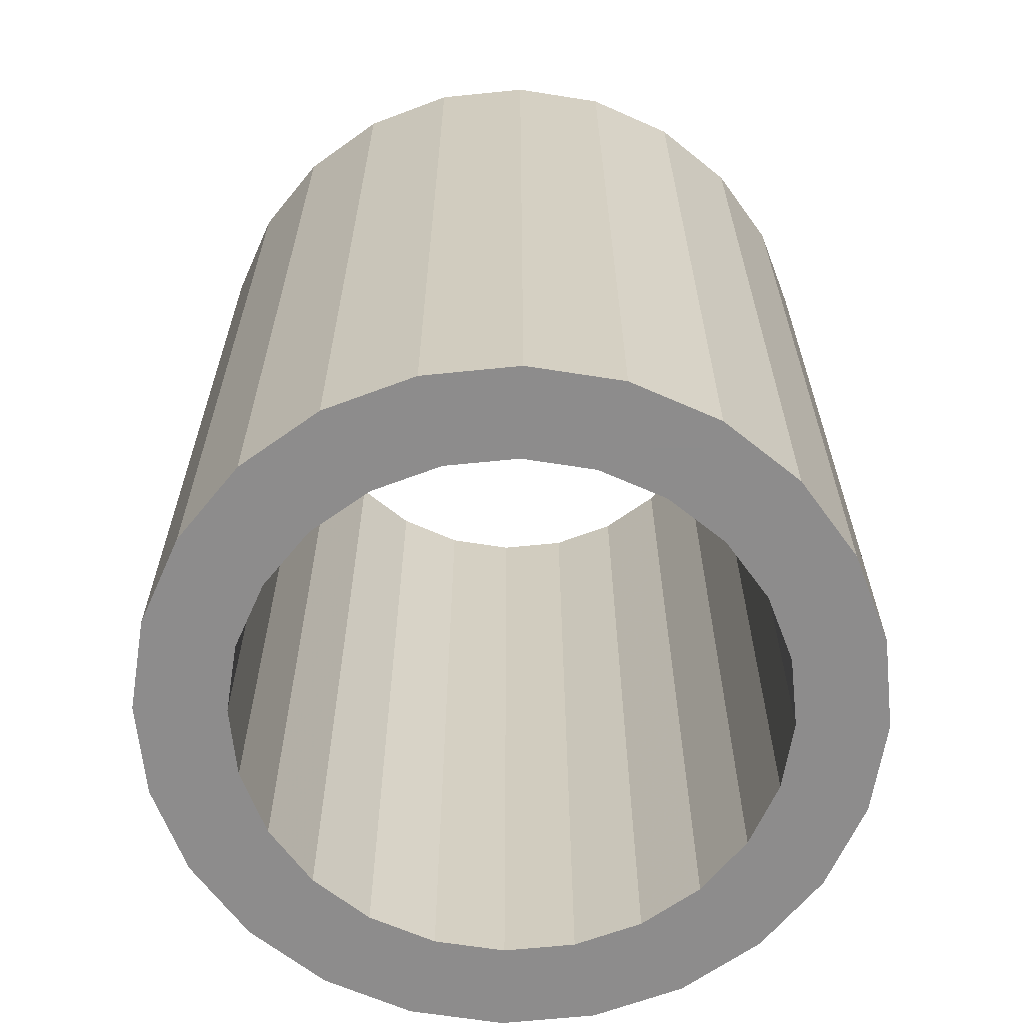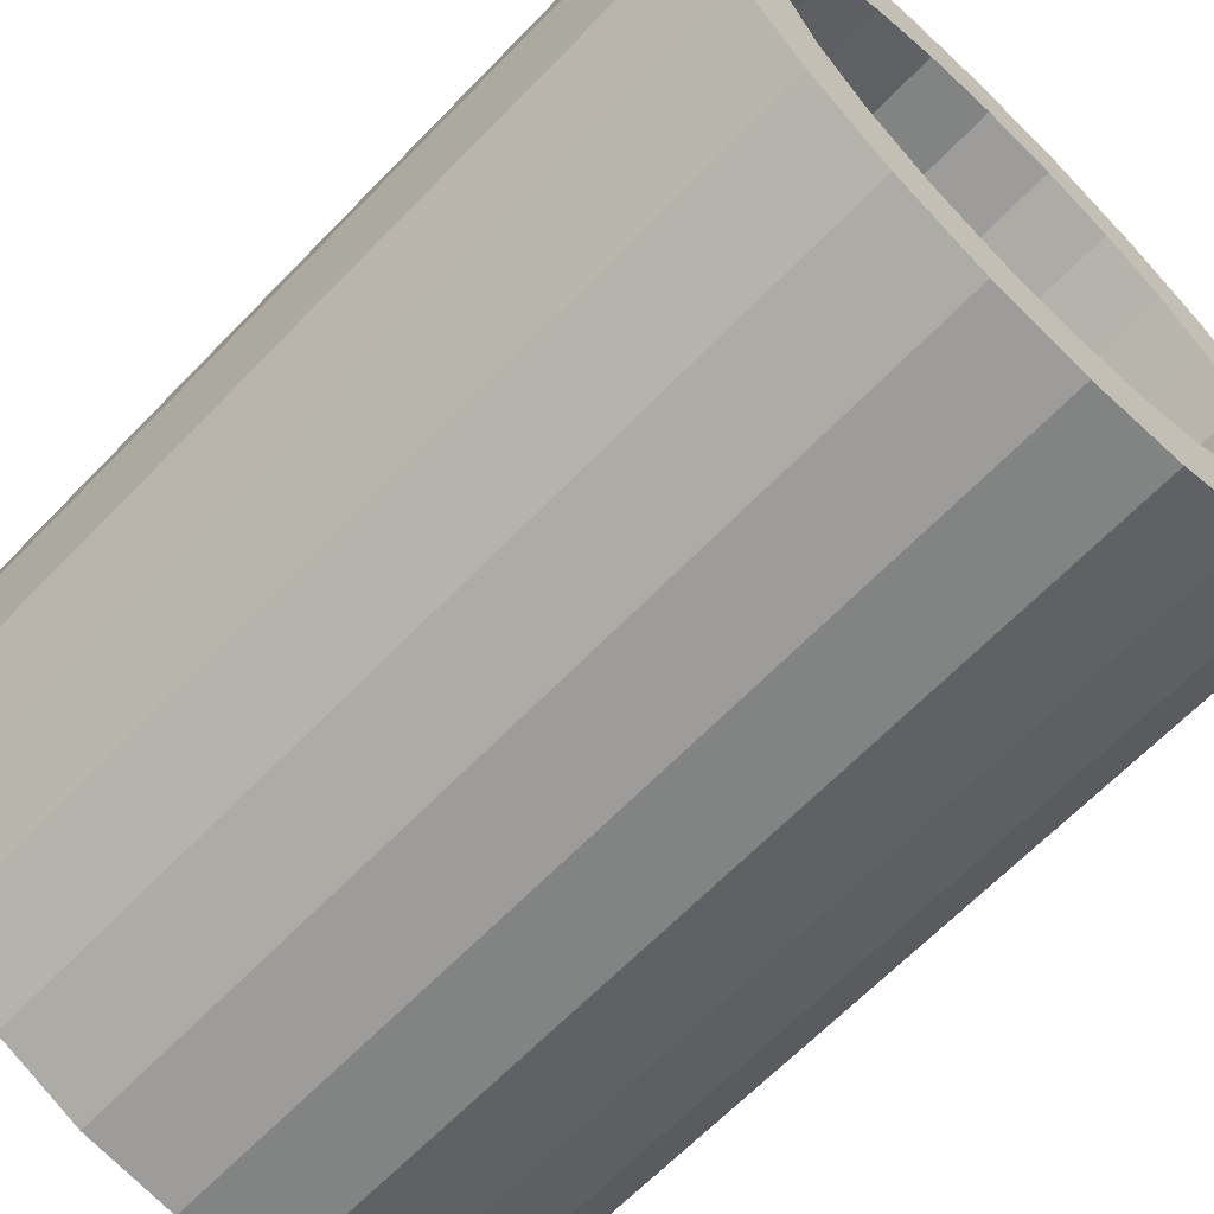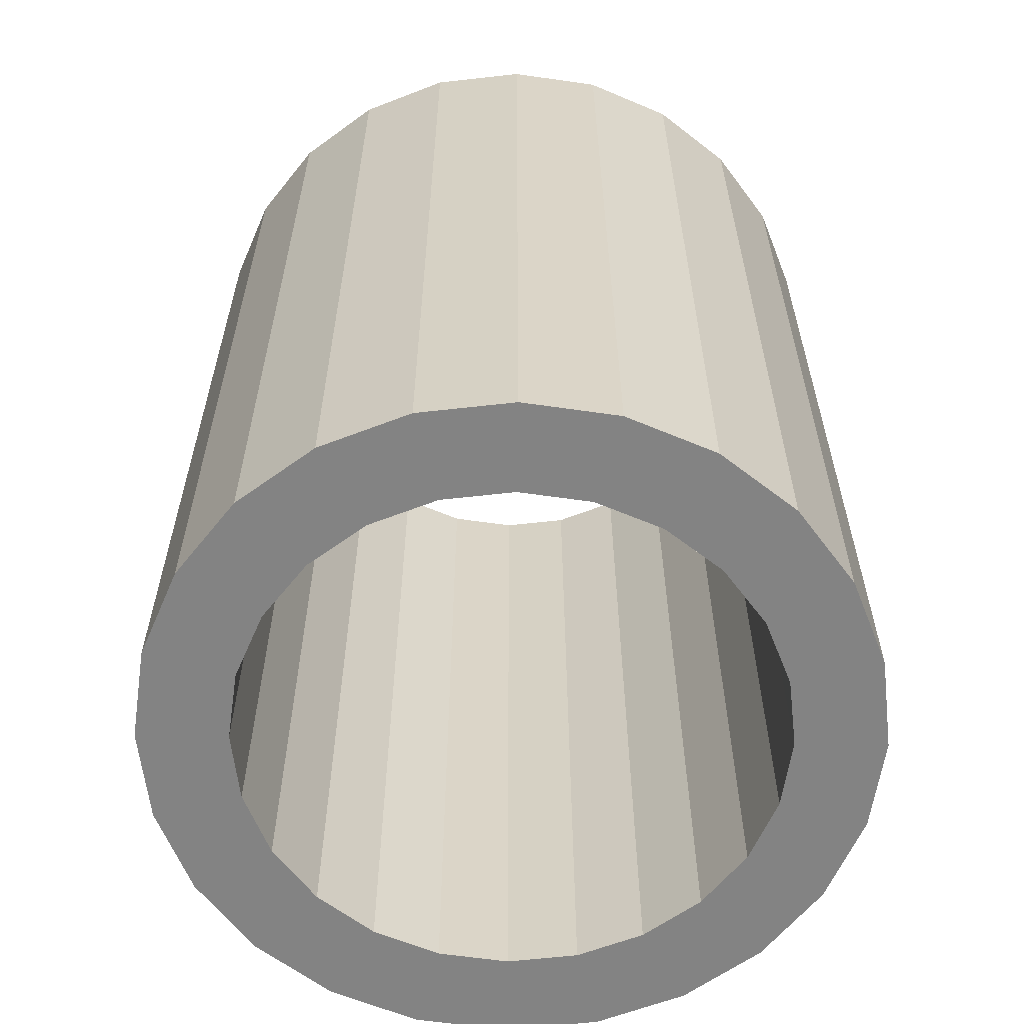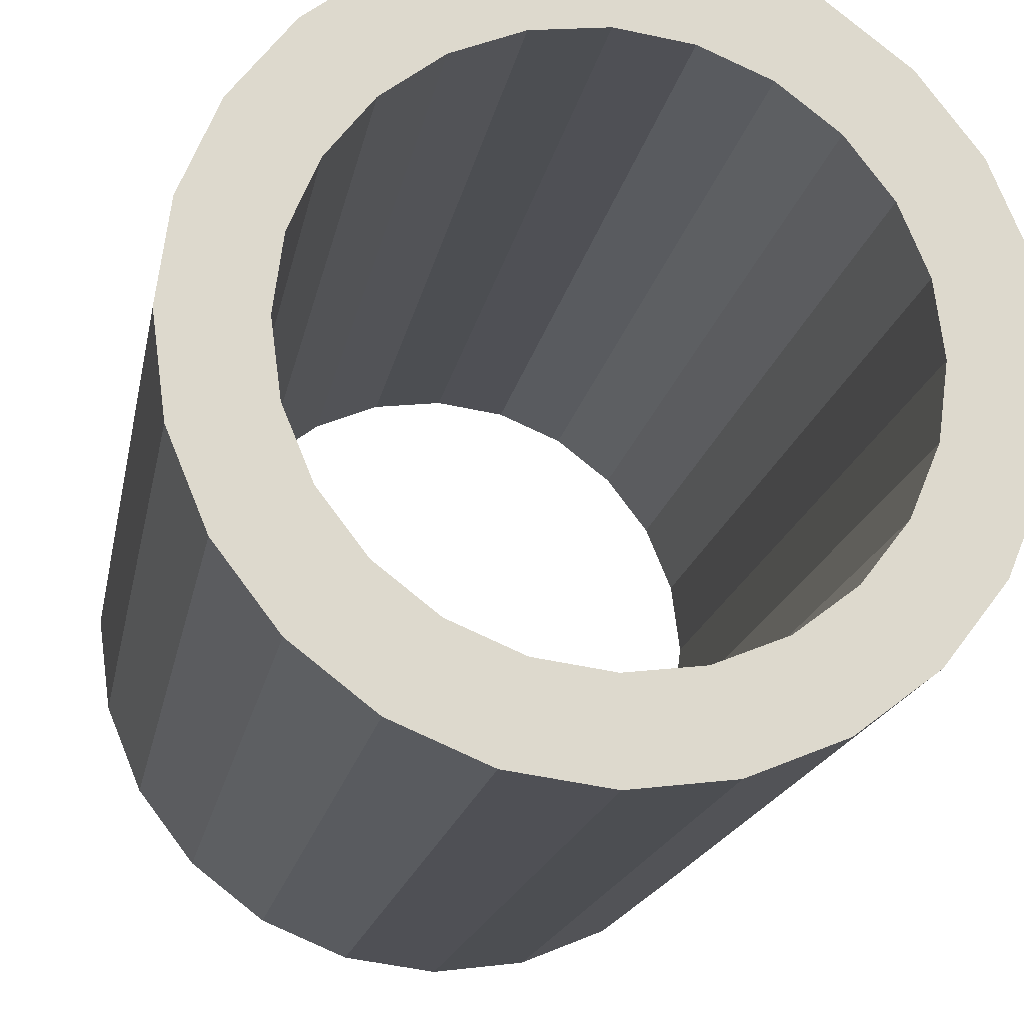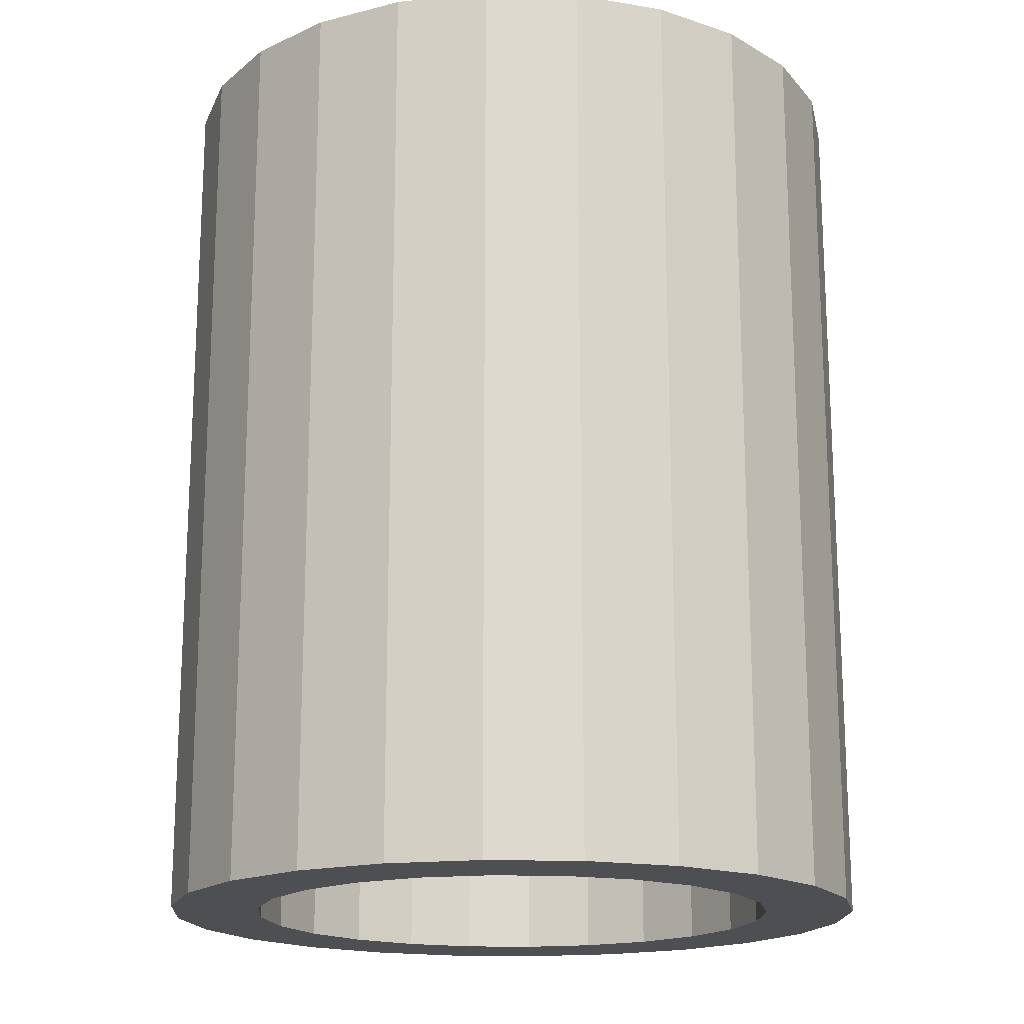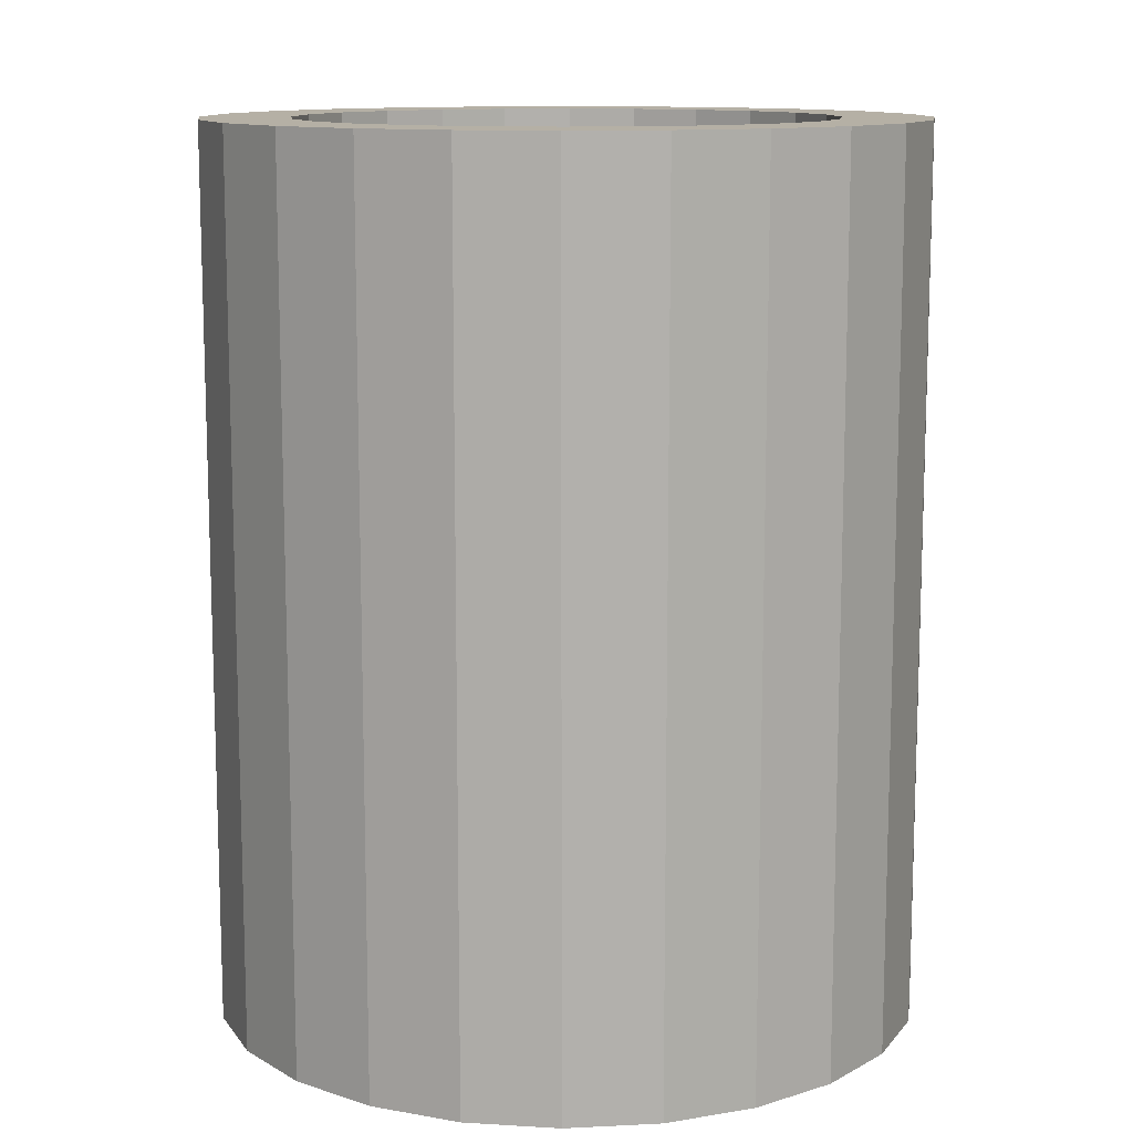
<metadata>
{"format":"obj","ext":"obj","renderer":"f3d","projection":"perspective","resolution":1024,"background":"white","views":[{"elev":-64.3,"azim":163.4,"up":"+Z"},{"elev":-65.8,"azim":135.9,"up":"+Y"},{"elev":-61.0,"azim":-165.9,"up":"+Z"},{"elev":-17.9,"azim":-10.4,"up":"+Y"},{"elev":-17.7,"azim":109.3,"up":"+Z"},{"elev":11.7,"azim":-149.3,"up":"+Z"}]}
</metadata>
<code>
o obj_0
v -5.244 		-7.941 		0
v -5.5 		-6 		0
v -5.244 		-4.059 		0
v -4.495 		-2.25 		0
v -3.303 		-0.697 		0
v -8 		-6 		0
v -1.75 		0.495 		25
v 0.059 		1.244 		25
v -5.071 		1.071 		25
v 2 		1.5 		25
v -3 		2.66 		25
v 3.941 		1.244 		25
v -0.588 		3.659 		25
v 5.75 		0.495 		25
v 2 		4 		25
v 9.071 		1.071 		25
v 7 		2.66 		25
v 4.588 		3.659 		25
v 7.303 		-0.697 		25
v 8.495 		-2.25 		25
v 9.244 		-4.059 		25
v 9.5 		-6 		25
v 10.66 		-1 		25
v 9.244 		-7.941 		25
v 12 		-6 		25
v 11.66 		-3.412 		25
v 2 		-13.5 		25
v 0.059 		-13.24 		25
v 8.495 		-9.75 		25
v 7.303 		-11.3 		25
v 11.66 		-8.588 		25
v 5.75 		-12.49 		25
v 10.66 		-11 		25
v 3.941 		-13.24 		25
v 7 		-14.66 		25
v 9.071 		-13.07 		25
v 2 		-16 		25
v 4.588 		-15.66 		25
v -5.244 		-7.941 		25
v -5.5 		-6 		25
v -5.244 		-4.059 		25
v -6.66 		-1 		0
v -7.659 		-3.412 		0
v 7.303 		-0.697 		0
v 8.495 		-2.25 		0
v -1.75 		-12.49 		0
v 9.244 		-4.059 		0
v -3.303 		-11.3 		0
v 9.5 		-6 		0
v -4.495 		-9.75 		0
v -0.588 		-15.66 		0
v 9.244 		-7.941 		0
v 10.66 		-1 		0
v -7.659 		-8.588 		0
v -6.66 		-11 		0
v 12 		-6 		0
v -5.071 		-13.07 		0
v 11.66 		-3.412 		0
v -3 		-14.66 		0
v -4.495 		-2.25 		25
v -6.66 		-11 		25
v -8 		-6 		25
v -7.659 		-8.588 		25
v -3.303 		-0.697 		25
v -7.659 		-3.412 		25
v -5.071 		-13.07 		25
v -6.66 		-1 		25
v -3 		-14.66 		25
v -1.75 		-12.49 		25
v -3.303 		-11.3 		25
v -0.588 		-15.66 		25
v -4.495 		-9.75 		25
v -1.75 		0.495 		0
v 0.059 		1.244 		0
v 2 		1.5 		0
v -5.071 		1.071 		0
v 3.941 		1.244 		0
v -3 		2.66 		0
v 5.75 		0.495 		0
v -0.588 		3.659 		0
v 2 		4 		0
v 4.588 		3.659 		0
v 7 		2.66 		0
v 9.071 		1.071 		0
v 0.059 		-13.24 		0
v 2 		-13.5 		0
v 8.495 		-9.75 		0
v 7.303 		-11.3 		0
v 11.66 		-8.588 		0
v 5.75 		-12.49 		0
v 10.66 		-11 		0
v 3.941 		-13.24 		0
v 2 		-16 		0
v 9.071 		-13.07 		0
v 7 		-14.66 		0
v 4.588 		-15.66 		0
g group_0_16089887
f 8 13 7
f 10 13 8
f 9 7 11
f 12 18 10
f 11 7 13
f 14 18 12
f 13 10 15
f 18 14 17
f 15 10 18
f 20 16 19
f 19 16 14
f 21 26 20
f 22 26 21
f 23 16 20
f 17 14 16
f 23 20 26
f 24 31 22
f 26 22 25
f 30 36 29
f 25 22 31
f 24 29 31
f 33 31 29
f 35 36 32
f 33 29 36
f 34 38 32
f 30 32 36
f 27 38 34
f 28 69 71
f 35 32 38
f 51 68 59
f 66 55 57
f 57 59 66
f 68 66 59
f 53 23 58
f 41 65 40
f 60 65 41
f 54 55 61
f 54 61 63
f 64 9 60
f 62 40 65
f 55 66 61
f 9 67 60
f 65 60 67
f 68 71 69
f 70 66 69
f 38 27 37
f 71 37 27
f 27 28 71
f 72 66 70
f 68 69 66
f 39 63 72
f 40 63 39
f 62 63 40
f 61 72 63
f 66 72 61
f 7 64 73
f 8 7 73
f 8 73 74
f 75 77 12
f 78 76 11
f 12 77 79
f 78 73 76
f 5 4 76
f 78 80 73
f 5 76 73
f 30 88 32
f 80 81 75
f 75 74 80
f 74 73 80
f 81 82 75
f 77 75 82
f 56 25 31
f 79 77 82
f 82 83 79
f 83 84 79
f 79 84 44
f 45 44 84
f 53 58 45
f 84 53 45
f 49 47 58
f 47 45 58
f 94 36 35
f 56 89 49
f 52 49 89
f 58 56 49
f 36 94 33
f 91 94 87
f 52 89 87
f 91 87 89
f 90 88 94
f 88 87 94
f 60 41 4
f 64 60 4
f 85 86 51
f 93 51 86
f 92 96 86
f 94 95 90
f 95 96 90
f 92 90 96
f 93 86 96
f 1 54 2
f 1 50 54
f 6 43 2
f 6 2 54
f 4 3 43
f 3 2 43
f 42 65 67
f 65 43 62
f 42 76 4
f 43 42 4
f 51 46 85
f 72 70 50
f 48 46 57
f 59 57 46
f 46 51 59
f 51 71 68
f 51 37 71
f 55 50 57
f 55 54 50
f 50 48 57
f 64 7 9
f 50 39 72
f 27 86 85
f 46 69 85
f 29 52 87
f 29 87 88
f 32 88 90
f 89 31 91
f 31 89 56
f 92 34 90
f 32 90 34
f 79 44 19
f 44 45 19
f 20 19 45
f 33 91 31
f 45 47 20
f 86 27 92
f 34 92 27
f 22 47 49
f 37 93 96
f 38 37 96
f 16 23 84
f 96 95 35
f 96 35 38
f 22 49 52
f 35 95 94
f 91 33 94
f 23 53 84
f 93 37 51
f 39 50 1
f 1 2 39
f 40 39 2
f 2 3 40
f 41 40 3
f 10 8 74
f 10 74 75
f 11 76 9
f 4 41 3
f 6 54 63
f 10 75 12
f 64 4 5
f 12 79 14
f 63 62 6
f 80 78 11
f 80 11 13
f 73 64 5
f 67 9 42
f 9 76 42
f 65 42 43
f 6 62 43
f 14 79 19
f 46 48 69
f 70 69 48
f 84 83 17
f 84 17 16
f 50 70 48
f 18 17 82
f 83 82 17
f 15 18 81
f 82 81 18
f 15 81 80
f 15 80 13
f 47 21 20
f 21 47 22
f 22 52 24
f 58 23 26
f 24 52 29
f 25 56 26
f 58 26 56
f 28 27 85
f 28 85 69
f 88 30 29

</code>
